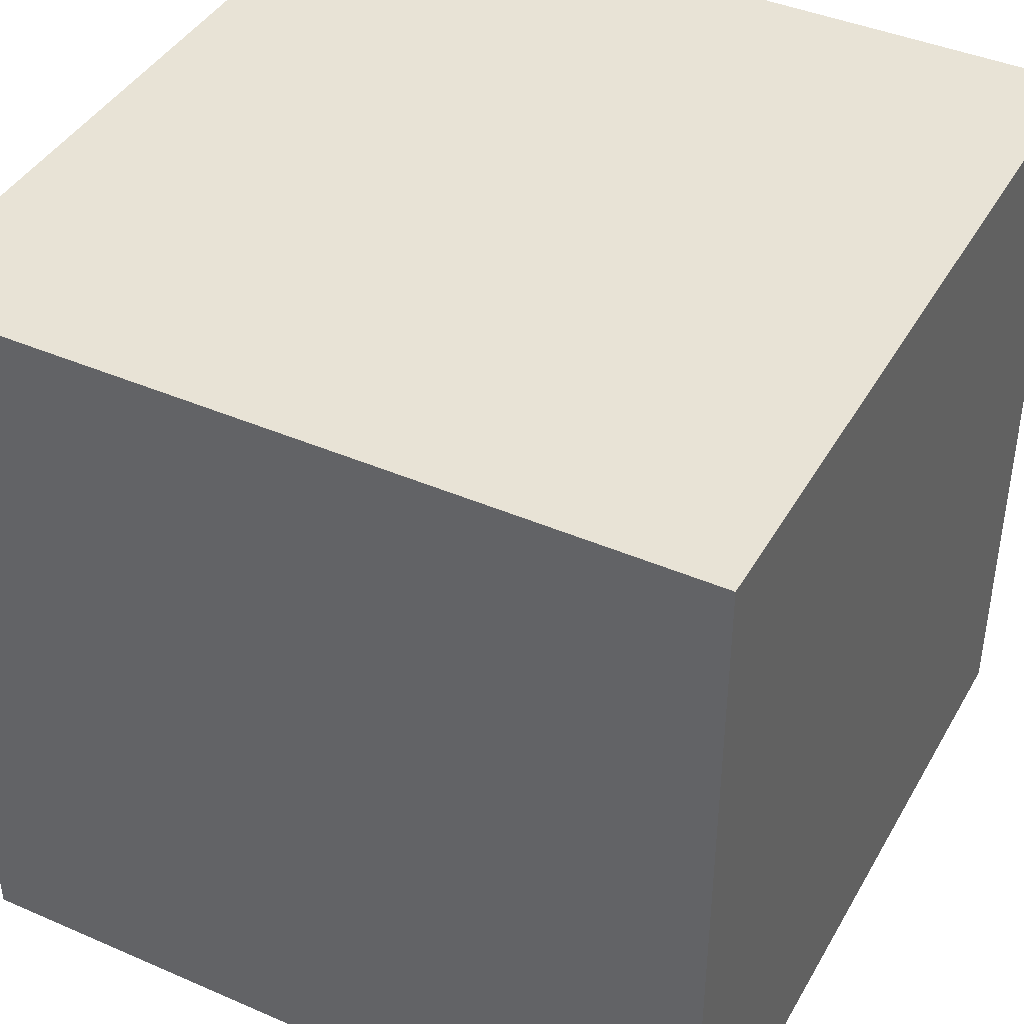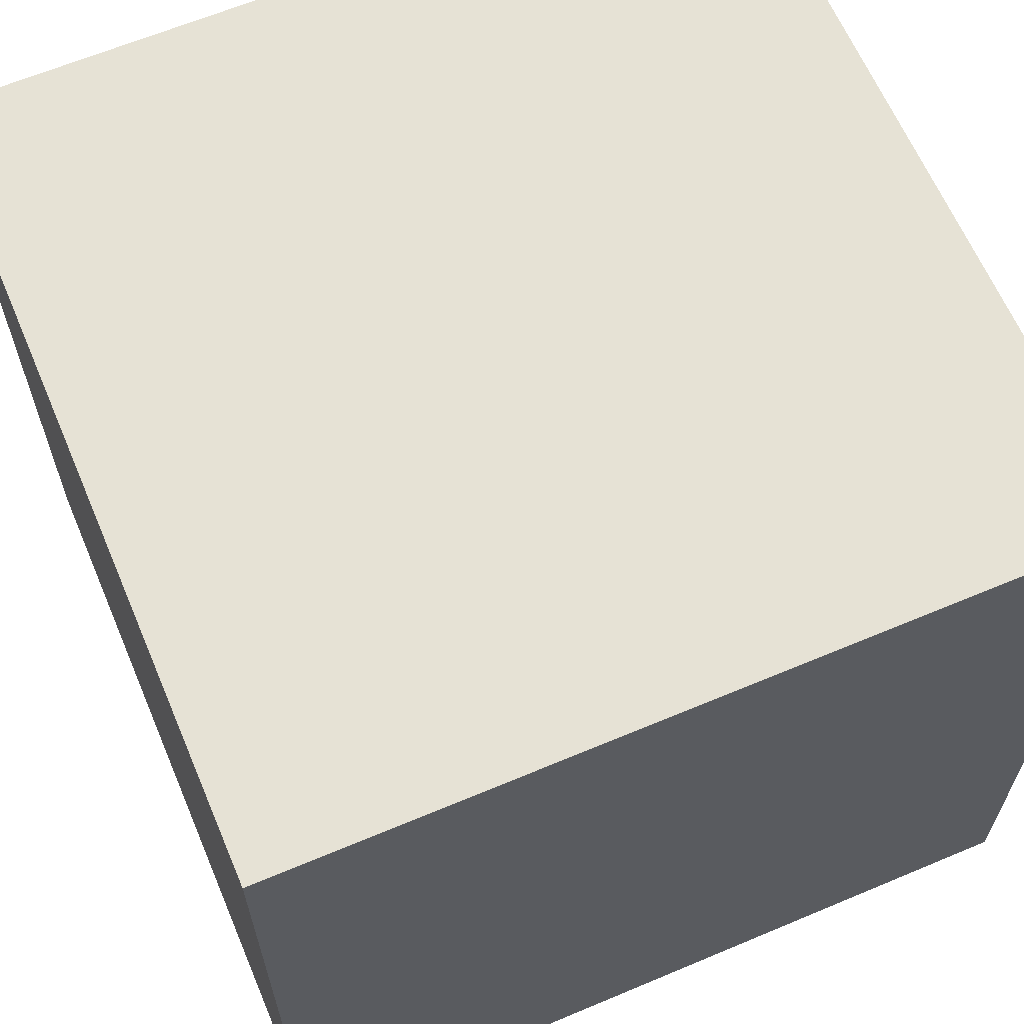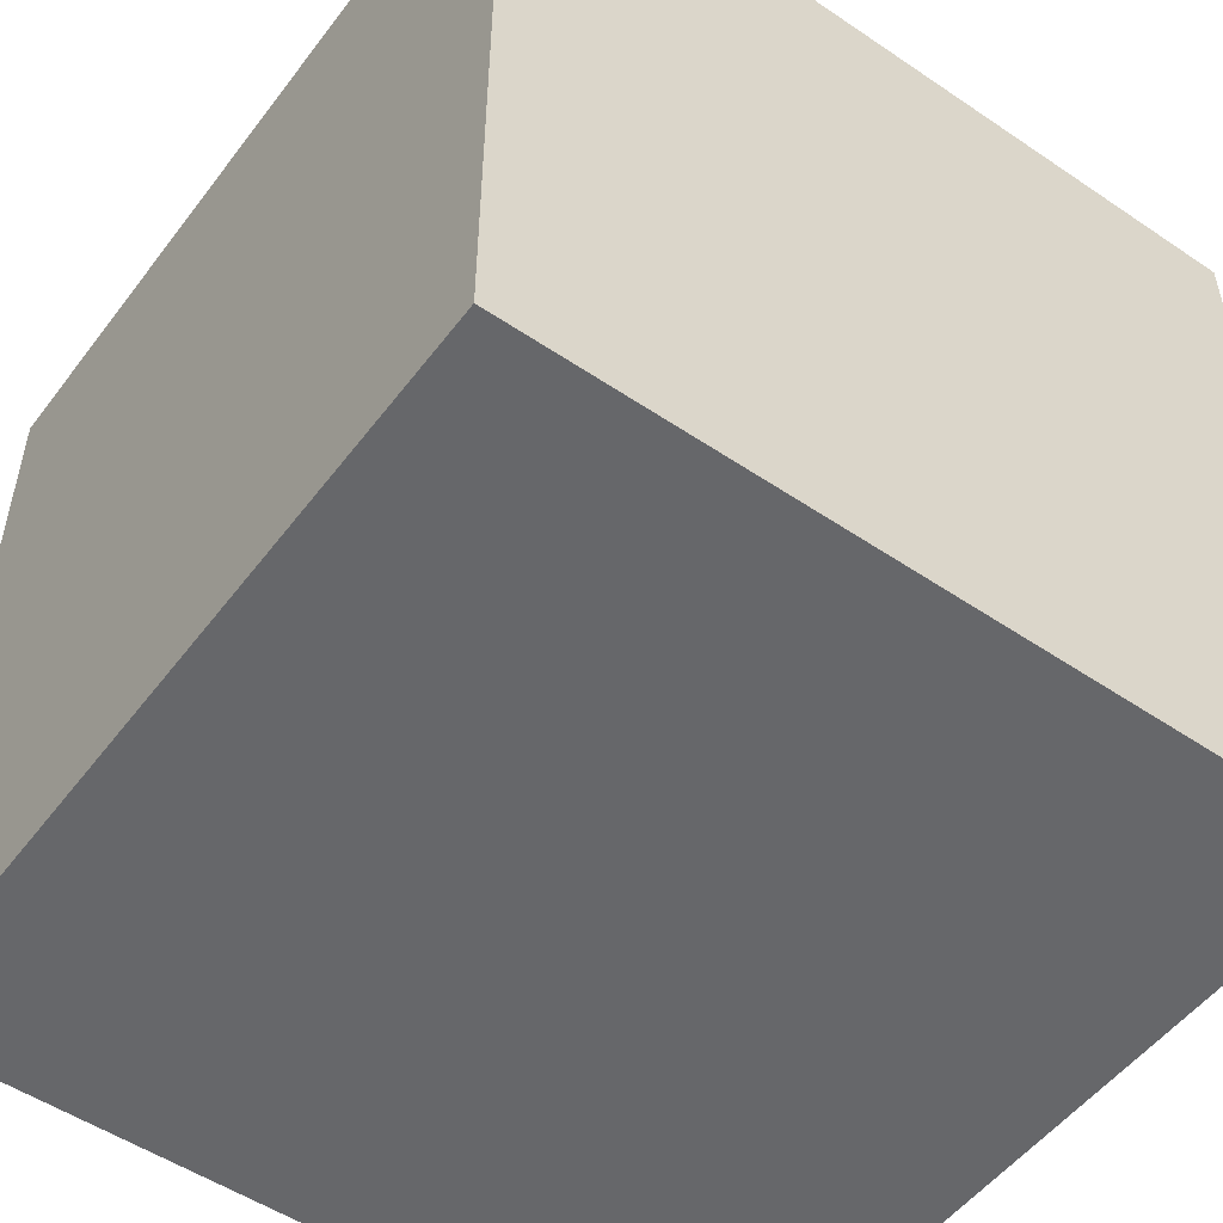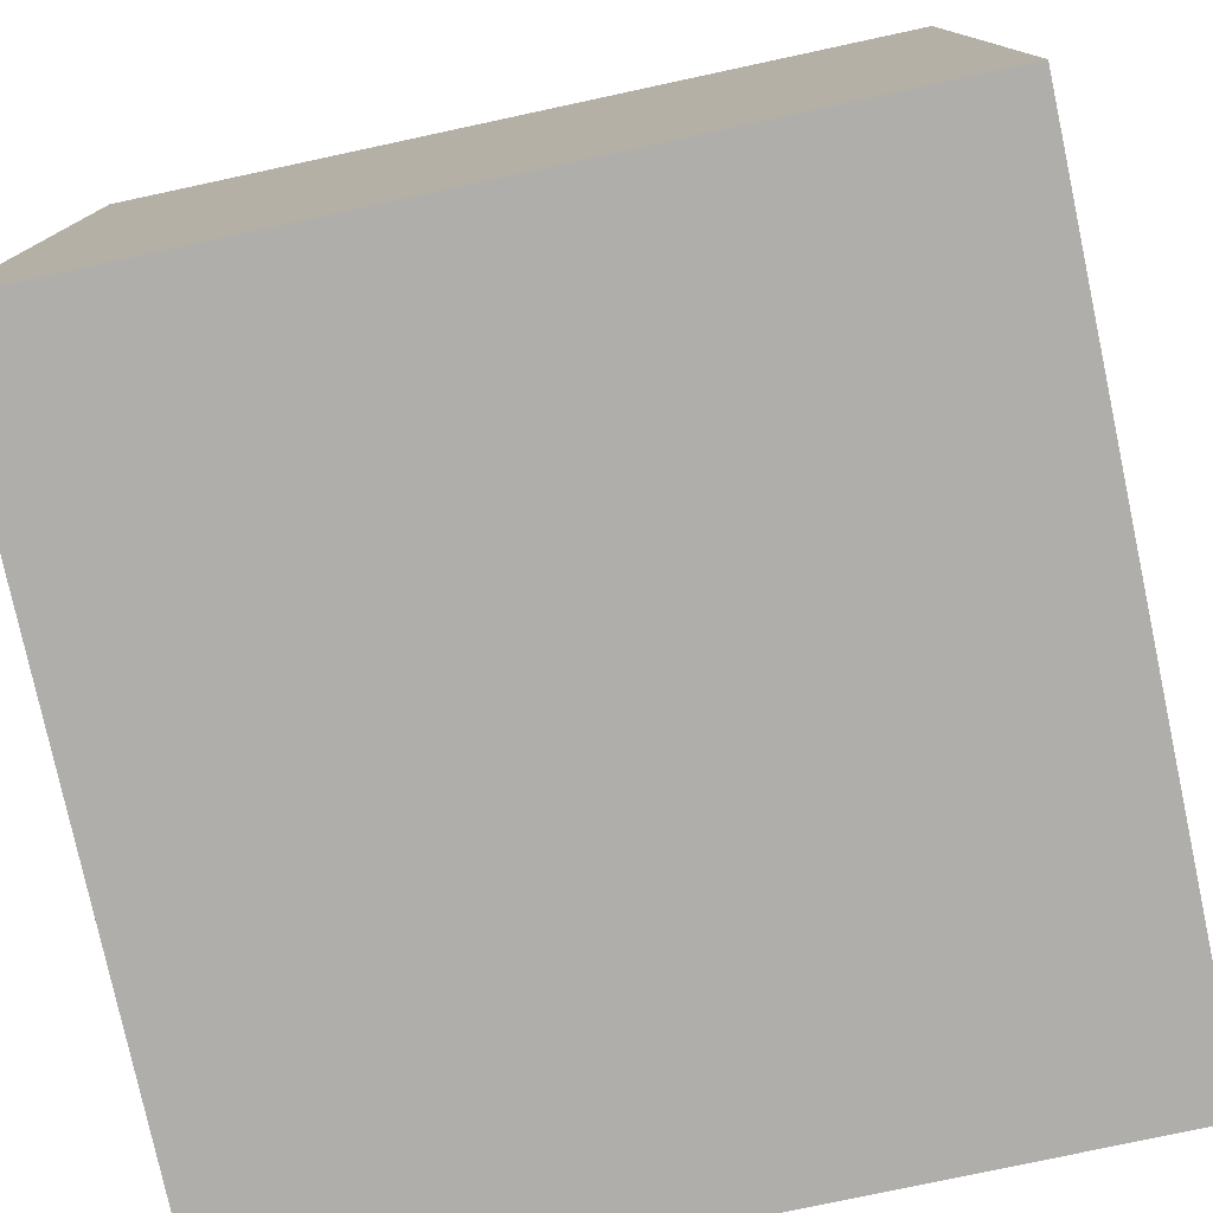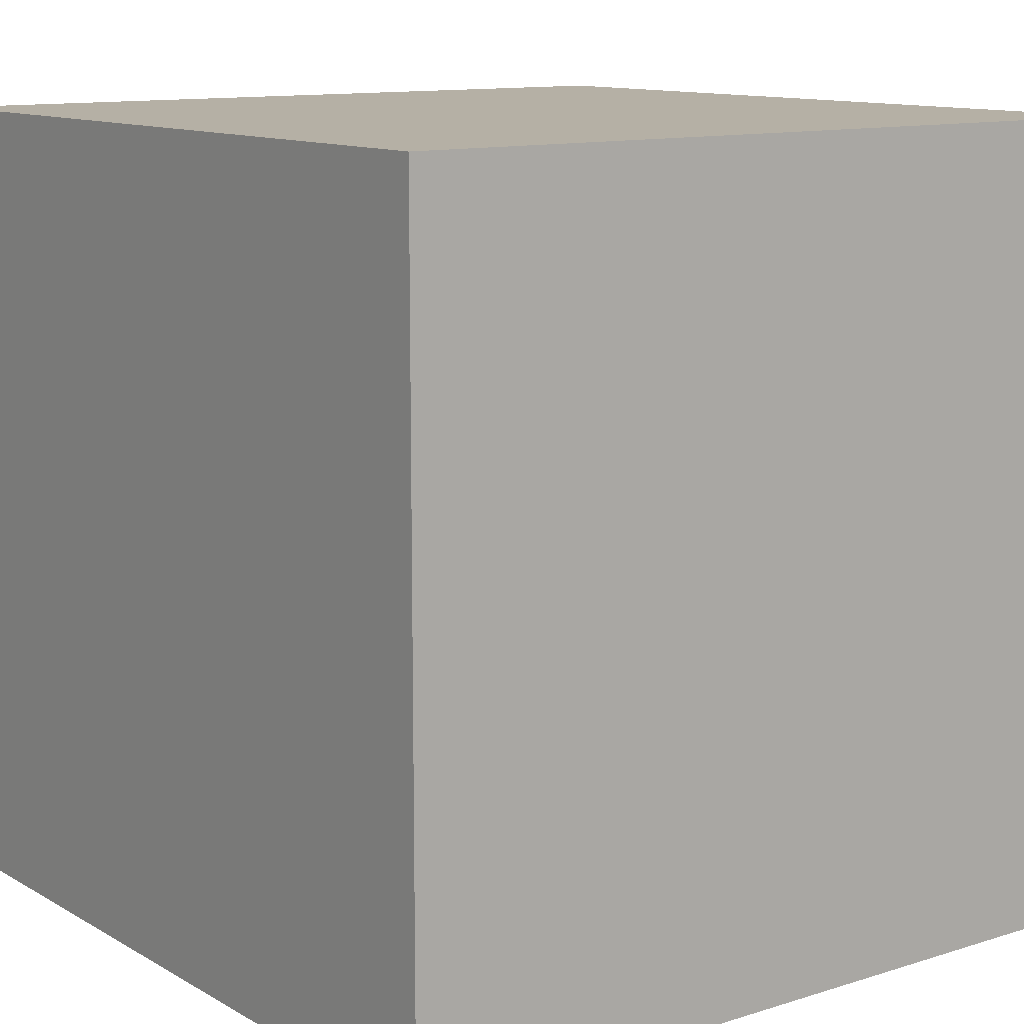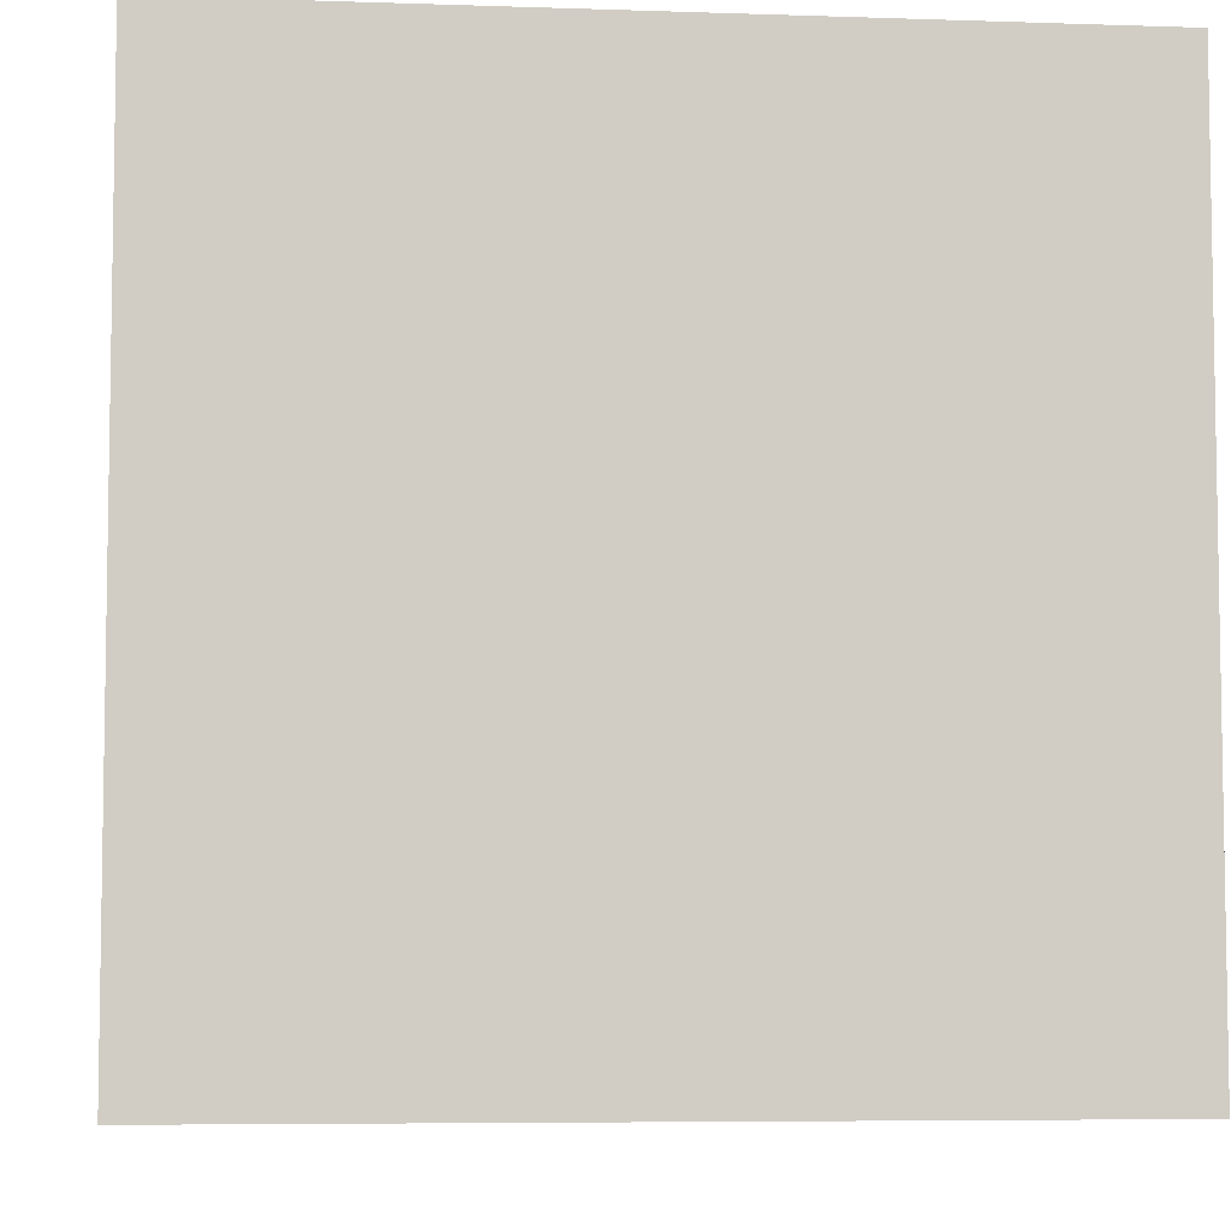
<metadata>
{"format":"obj","ext":"obj","renderer":"f3d","projection":"perspective","resolution":1024,"background":"white","views":[{"elev":41.7,"azim":27.6,"up":"+Z"},{"elev":64.0,"azim":67.0,"up":"+Z"},{"elev":-52.2,"azim":-126.1,"up":"+Y"},{"elev":-77.9,"azim":12.1,"up":"+Y"},{"elev":11.7,"azim":53.1,"up":"+Y"},{"elev":-6.1,"azim":-5.9,"up":"+Z"}]}
</metadata>
<code>
o
v -0.5 0 0.5
v -0.5 0 -0.5
v -0.5 0.2 -0.1
v -0.5 0.2 -0.2
v -0.5 0.4 0.3
v -0.5 0.4 -0.1
v -0.5 0.5 0.2
v -0.5 0.5 -0.1
v -0.5 0.6 0.2
v -0.5 0.6 -0.1
v -0.5 0.7 0.3
v -0.5 0.7 -0.2
v -0.5 1 0.5
v -0.5 1 -0.5
v 0.5 0 0.5
v 0.5 0 -0.5
v 0.5 0.2 0.3
v 0.5 0.2 0.2
v 0.5 0.4 0.2
v 0.5 0.4 -0.3
v 0.5 0.5 0.2
v 0.5 0.5 -0.2
v 0.5 0.6 0.2
v 0.5 0.6 -0.2
v 0.5 0.7 0.3
v 0.5 0.7 -0.3
v 0.5 1 0.5
v 0.5 1 -0.5
v -0.5 0 0.5
v -0.5 1 0.5
v -0.3 0.2 0.5
v -0.3 0.7 0.5
v -0.2 0.2 0.5
v -0.2 0.4 0.5
v -0.2 0.5 0.5
v -0.2 0.6 0.5
v 0.2 0.5 0.5
v 0.2 0.6 0.5
v 0.3 0.4 0.5
v 0.3 0.7 0.5
v 0.5 0 0.5
v 0.5 1 0.5
v -0.5 0 -0.5
v -0.5 1 -0.5
v -0.3 0.4 -0.5
v -0.3 0.7 -0.5
v -0.2 0.5 -0.5
v -0.2 0.6 -0.5
v 0.2 0.2 -0.5
v 0.2 0.4 -0.5
v 0.2 0.5 -0.5
v 0.2 0.6 -0.5
v 0.3 0.2 -0.5
v 0.3 0.7 -0.5
v 0.5 0 -0.5
v 0.5 1 -0.5
v -0.5 0 0.5
v 0.5 0 0.5
v -0.5 0 -0.5
v 0.5 0 -0.5
v -0.5 1 0.5
v 0.5 1 0.5
v -0.5 1 -0.5
v 0.5 1 -0.5
f 3 2 1
f 4 2 3
f 5 3 1
f 6 4 3
f 6 3 5
f 7 6 5
f 8 4 6
f 8 6 7
f 9 7 5
f 9 8 7
f 10 4 8
f 10 8 9
f 11 5 1
f 11 9 5
f 11 10 9
f 12 2 4
f 12 10 11
f 12 4 10
f 13 11 1
f 13 12 11
f 14 2 12
f 14 12 13
f 15 16 17
f 17 16 18
f 17 18 19
f 18 16 19
f 19 16 20
f 17 19 21
f 19 20 21
f 21 20 22
f 17 21 23
f 21 22 23
f 22 20 24
f 23 22 24
f 15 17 25
f 17 23 25
f 23 24 25
f 24 20 26
f 25 24 26
f 20 16 26
f 15 25 27
f 25 26 27
f 26 16 28
f 27 26 28
f 31 30 29
f 32 30 31
f 33 31 29
f 33 32 31
f 34 32 33
f 35 32 34
f 36 32 35
f 37 35 34
f 37 36 35
f 38 32 36
f 38 36 37
f 39 34 33
f 39 37 34
f 39 38 37
f 40 30 32
f 40 38 39
f 40 32 38
f 41 39 33
f 41 33 29
f 41 40 39
f 42 30 40
f 42 40 41
f 43 44 45
f 45 44 46
f 45 46 47
f 47 46 48
f 43 45 49
f 45 47 50
f 49 45 50
f 47 48 51
f 50 47 51
f 48 46 52
f 51 48 52
f 50 51 53
f 43 49 53
f 51 52 53
f 49 50 53
f 52 46 54
f 53 52 54
f 46 44 54
f 43 53 55
f 53 54 55
f 54 44 56
f 55 54 56
f 59 58 57
f 60 58 59
f 61 62 63
f 63 62 64

</code>
